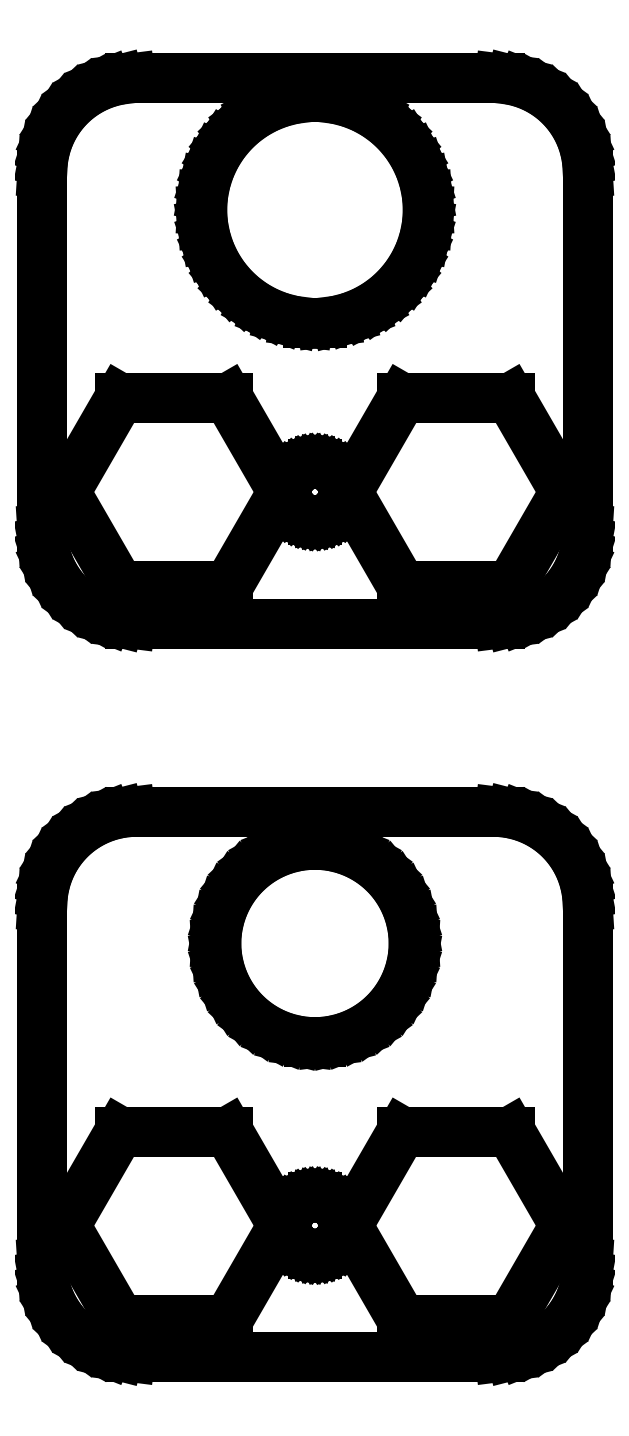
<metadata>
{"format":"dxf","ext":"dxf","renderer":"ezdxf+matplotlib","layout":"modelspace","background":"white","min_lineweight":24,"dpi":150}
</metadata>
<code>
0
SECTION
2
ENTITIES
0
LINE
8
0
10
10.44
20
102.6
11
11.05
21
102.7
0
LINE
8
0
10
11.05
20
102.7
11
11.63
21
103
0
LINE
8
0
10
11.63
20
103
11
12.18
21
103.3
0
LINE
8
0
10
12.18
20
103.3
11
12.69
21
103.6
0
LINE
8
0
10
12.69
20
103.6
11
13.14
21
104.1
0
LINE
8
0
10
13.14
20
104.1
11
13.55
21
104.6
0
LINE
8
0
10
13.55
20
104.6
11
13.88
21
105.1
0
LINE
8
0
10
13.88
20
105.1
11
14.15
21
105.7
0
LINE
8
0
10
14.15
20
105.7
11
14.34
21
106.3
0
LINE
8
0
10
14.34
20
106.3
11
14.46
21
106.9
0
LINE
8
0
10
14.46
20
106.9
11
14.5
21
107.5
0
LINE
8
0
10
14.5
20
107.5
11
14.5
21
126.5
0
LINE
8
0
10
14.5
20
126.5
11
14.46
21
127.1
0
LINE
8
0
10
14.46
20
127.1
11
14.34
21
127.7
0
LINE
8
0
10
14.34
20
127.7
11
14.15
21
128.3
0
LINE
8
0
10
14.15
20
128.3
11
13.88
21
128.9
0
LINE
8
0
10
13.88
20
128.9
11
13.55
21
129.4
0
LINE
8
0
10
13.55
20
129.4
11
13.14
21
129.9
0
LINE
8
0
10
13.14
20
129.9
11
12.69
21
130.4
0
LINE
8
0
10
12.69
20
130.4
11
12.18
21
130.7
0
LINE
8
0
10
12.18
20
130.7
11
11.63
21
131
0
LINE
8
0
10
11.63
20
131
11
11.05
21
131.3
0
LINE
8
0
10
11.05
20
131.3
11
10.44
21
131.4
0
LINE
8
0
10
10.44
20
131.4
11
9.814
21
131.5
0
LINE
8
0
10
9.814
20
131.5
11
-9.814
21
131.5
0
LINE
8
0
10
-9.814
20
131.5
11
-10.44
21
131.4
0
LINE
8
0
10
-10.44
20
131.4
11
-11.05
21
131.3
0
LINE
8
0
10
-11.05
20
131.3
11
-11.63
21
131
0
LINE
8
0
10
-11.63
20
131
11
-12.18
21
130.7
0
LINE
8
0
10
-12.18
20
130.7
11
-12.69
21
130.4
0
LINE
8
0
10
-12.69
20
130.4
11
-13.14
21
129.9
0
LINE
8
0
10
-13.14
20
129.9
11
-13.55
21
129.4
0
LINE
8
0
10
-13.55
20
129.4
11
-13.88
21
128.9
0
LINE
8
0
10
-13.88
20
128.9
11
-14.15
21
128.3
0
LINE
8
0
10
-14.15
20
128.3
11
-14.34
21
127.7
0
LINE
8
0
10
-14.34
20
127.7
11
-14.46
21
127.1
0
LINE
8
0
10
-14.46
20
127.1
11
-14.5
21
126.5
0
LINE
8
0
10
-14.5
20
126.5
11
-14.5
21
107.5
0
LINE
8
0
10
-14.5
20
107.5
11
-14.46
21
106.9
0
LINE
8
0
10
-14.46
20
106.9
11
-14.34
21
106.3
0
LINE
8
0
10
-14.34
20
106.3
11
-14.15
21
105.7
0
LINE
8
0
10
-14.15
20
105.7
11
-13.88
21
105.1
0
LINE
8
0
10
-13.88
20
105.1
11
-13.55
21
104.6
0
LINE
8
0
10
-13.55
20
104.6
11
-13.14
21
104.1
0
LINE
8
0
10
-13.14
20
104.1
11
-12.69
21
103.6
0
LINE
8
0
10
-12.69
20
103.6
11
-12.18
21
103.3
0
LINE
8
0
10
-12.18
20
103.3
11
-11.63
21
103
0
LINE
8
0
10
-11.63
20
103
11
-11.05
21
102.7
0
LINE
8
0
10
-11.05
20
102.7
11
-10.44
21
102.6
0
LINE
8
0
10
-10.44
20
102.6
11
-9.814
21
102.5
0
LINE
8
0
10
-9.814
20
102.5
11
9.814
21
102.5
0
LINE
8
0
10
9.814
20
102.5
11
10.44
21
102.6
0
LINE
8
0
10
-0.3767
20
118.5
11
-1.124
21
118.6
0
LINE
8
0
10
-1.124
20
118.6
11
-1.854
21
118.8
0
LINE
8
0
10
-1.854
20
118.8
11
-2.555
21
119.1
0
LINE
8
0
10
-2.555
20
119.1
11
-3.215
21
119.4
0
LINE
8
0
10
-3.215
20
119.4
11
-3.825
21
119.9
0
LINE
8
0
10
-3.825
20
119.9
11
-4.374
21
120.4
0
LINE
8
0
10
-4.374
20
120.4
11
-4.854
21
121
0
LINE
8
0
10
-4.854
20
121
11
-5.258
21
121.6
0
LINE
8
0
10
-5.258
20
121.6
11
-5.579
21
122.3
0
LINE
8
0
10
-5.579
20
122.3
11
-5.811
21
123
0
LINE
8
0
10
-5.811
20
123
11
-5.953
21
123.7
0
LINE
8
0
10
-5.953
20
123.7
11
-6
21
124.5
0
LINE
8
0
10
-6
20
124.5
11
-5.953
21
125.3
0
LINE
8
0
10
-5.953
20
125.3
11
-5.811
21
126
0
LINE
8
0
10
-5.811
20
126
11
-5.579
21
126.7
0
LINE
8
0
10
-5.579
20
126.7
11
-5.258
21
127.4
0
LINE
8
0
10
-5.258
20
127.4
11
-4.854
21
128
0
LINE
8
0
10
-4.854
20
128
11
-4.374
21
128.6
0
LINE
8
0
10
-4.374
20
128.6
11
-3.825
21
129.1
0
LINE
8
0
10
-3.825
20
129.1
11
-3.215
21
129.6
0
LINE
8
0
10
-3.215
20
129.6
11
-2.555
21
129.9
0
LINE
8
0
10
-2.555
20
129.9
11
-1.854
21
130.2
0
LINE
8
0
10
-1.854
20
130.2
11
-1.124
21
130.4
0
LINE
8
0
10
-1.124
20
130.4
11
-0.3767
21
130.5
0
LINE
8
0
10
-0.3767
20
130.5
11
0.3767
21
130.5
0
LINE
8
0
10
0.3767
20
130.5
11
1.124
21
130.4
0
LINE
8
0
10
1.124
20
130.4
11
1.854
21
130.2
0
LINE
8
0
10
1.854
20
130.2
11
2.555
21
129.9
0
LINE
8
0
10
2.555
20
129.9
11
3.215
21
129.6
0
LINE
8
0
10
3.215
20
129.6
11
3.825
21
129.1
0
LINE
8
0
10
3.825
20
129.1
11
4.374
21
128.6
0
LINE
8
0
10
4.374
20
128.6
11
4.854
21
128
0
LINE
8
0
10
4.854
20
128
11
5.258
21
127.4
0
LINE
8
0
10
5.258
20
127.4
11
5.579
21
126.7
0
LINE
8
0
10
5.579
20
126.7
11
5.811
21
126
0
LINE
8
0
10
5.811
20
126
11
5.953
21
125.3
0
LINE
8
0
10
5.953
20
125.3
11
6
21
124.5
0
LINE
8
0
10
6
20
124.5
11
5.953
21
123.7
0
LINE
8
0
10
5.953
20
123.7
11
5.811
21
123
0
LINE
8
0
10
5.811
20
123
11
5.579
21
122.3
0
LINE
8
0
10
5.579
20
122.3
11
5.258
21
121.6
0
LINE
8
0
10
5.258
20
121.6
11
4.854
21
121
0
LINE
8
0
10
4.854
20
121
11
4.374
21
120.4
0
LINE
8
0
10
4.374
20
120.4
11
3.825
21
119.9
0
LINE
8
0
10
3.825
20
119.9
11
3.215
21
119.4
0
LINE
8
0
10
3.215
20
119.4
11
2.555
21
119.1
0
LINE
8
0
10
2.555
20
119.1
11
1.854
21
118.8
0
LINE
8
0
10
1.854
20
118.8
11
1.124
21
118.6
0
LINE
8
0
10
1.124
20
118.6
11
0.3767
21
118.5
0
LINE
8
0
10
0.3767
20
118.5
11
-0.3767
21
118.5
0
LINE
8
0
10
4.615
20
104.5
11
1.73
21
109.5
0
LINE
8
0
10
1.73
20
109.5
11
4.615
21
114.5
0
LINE
8
0
10
4.615
20
114.5
11
10.38
21
114.5
0
LINE
8
0
10
10.38
20
114.5
11
13.27
21
109.5
0
LINE
8
0
10
13.27
20
109.5
11
10.38
21
104.5
0
LINE
8
0
10
10.38
20
104.5
11
4.615
21
104.5
0
LINE
8
0
10
-10.38
20
104.5
11
-13.27
21
109.5
0
LINE
8
0
10
-13.27
20
109.5
11
-10.38
21
114.5
0
LINE
8
0
10
-10.38
20
114.5
11
-4.615
21
114.5
0
LINE
8
0
10
-4.615
20
114.5
11
-1.73
21
109.5
0
LINE
8
0
10
-1.73
20
109.5
11
-4.615
21
104.5
0
LINE
8
0
10
-4.615
20
104.5
11
-10.38
21
104.5
0
LINE
8
0
10
-0.09418
20
108
11
-0.2811
21
108
0
LINE
8
0
10
-0.2811
20
108
11
-0.4635
21
108.1
0
LINE
8
0
10
-0.4635
20
108.1
11
-0.6387
21
108.1
0
LINE
8
0
10
-0.6387
20
108.1
11
-0.8037
21
108.2
0
LINE
8
0
10
-0.8037
20
108.2
11
-0.9561
21
108.3
0
LINE
8
0
10
-0.9561
20
108.3
11
-1.093
21
108.5
0
LINE
8
0
10
-1.093
20
108.5
11
-1.214
21
108.6
0
LINE
8
0
10
-1.214
20
108.6
11
-1.314
21
108.8
0
LINE
8
0
10
-1.314
20
108.8
11
-1.395
21
108.9
0
LINE
8
0
10
-1.395
20
108.9
11
-1.453
21
109.1
0
LINE
8
0
10
-1.453
20
109.1
11
-1.488
21
109.3
0
LINE
8
0
10
-1.488
20
109.3
11
-1.5
21
109.5
0
LINE
8
0
10
-1.5
20
109.5
11
-1.488
21
109.7
0
LINE
8
0
10
-1.488
20
109.7
11
-1.453
21
109.9
0
LINE
8
0
10
-1.453
20
109.9
11
-1.395
21
110.1
0
LINE
8
0
10
-1.395
20
110.1
11
-1.314
21
110.2
0
LINE
8
0
10
-1.314
20
110.2
11
-1.214
21
110.4
0
LINE
8
0
10
-1.214
20
110.4
11
-1.093
21
110.5
0
LINE
8
0
10
-1.093
20
110.5
11
-0.9561
21
110.7
0
LINE
8
0
10
-0.9561
20
110.7
11
-0.8037
21
110.8
0
LINE
8
0
10
-0.8037
20
110.8
11
-0.6387
21
110.9
0
LINE
8
0
10
-0.6387
20
110.9
11
-0.4635
21
110.9
0
LINE
8
0
10
-0.4635
20
110.9
11
-0.2811
21
111
0
LINE
8
0
10
-0.2811
20
111
11
-0.09418
21
111
0
LINE
8
0
10
-0.09418
20
111
11
0.09418
21
111
0
LINE
8
0
10
0.09418
20
111
11
0.2811
21
111
0
LINE
8
0
10
0.2811
20
111
11
0.4635
21
110.9
0
LINE
8
0
10
0.4635
20
110.9
11
0.6387
21
110.9
0
LINE
8
0
10
0.6387
20
110.9
11
0.8037
21
110.8
0
LINE
8
0
10
0.8037
20
110.8
11
0.9561
21
110.7
0
LINE
8
0
10
0.9561
20
110.7
11
1.093
21
110.5
0
LINE
8
0
10
1.093
20
110.5
11
1.214
21
110.4
0
LINE
8
0
10
1.214
20
110.4
11
1.314
21
110.2
0
LINE
8
0
10
1.314
20
110.2
11
1.395
21
110.1
0
LINE
8
0
10
1.395
20
110.1
11
1.453
21
109.9
0
LINE
8
0
10
1.453
20
109.9
11
1.488
21
109.7
0
LINE
8
0
10
1.488
20
109.7
11
1.5
21
109.5
0
LINE
8
0
10
1.5
20
109.5
11
1.488
21
109.3
0
LINE
8
0
10
1.488
20
109.3
11
1.453
21
109.1
0
LINE
8
0
10
1.453
20
109.1
11
1.395
21
108.9
0
LINE
8
0
10
1.395
20
108.9
11
1.314
21
108.8
0
LINE
8
0
10
1.314
20
108.8
11
1.214
21
108.6
0
LINE
8
0
10
1.214
20
108.6
11
1.093
21
108.5
0
LINE
8
0
10
1.093
20
108.5
11
0.9561
21
108.3
0
LINE
8
0
10
0.9561
20
108.3
11
0.8037
21
108.2
0
LINE
8
0
10
0.8037
20
108.2
11
0.6387
21
108.1
0
LINE
8
0
10
0.6387
20
108.1
11
0.4635
21
108.1
0
LINE
8
0
10
0.4635
20
108.1
11
0.2811
21
108
0
LINE
8
0
10
0.2811
20
108
11
0.09418
21
108
0
LINE
8
0
10
0.09418
20
108
11
-0.09418
21
108
0
LINE
8
0
10
10.44
20
63.59
11
11.05
21
63.74
0
LINE
8
0
10
11.05
20
63.74
11
11.63
21
63.98
0
LINE
8
0
10
11.63
20
63.98
11
12.18
21
64.28
0
LINE
8
0
10
12.18
20
64.28
11
12.69
21
64.65
0
LINE
8
0
10
12.69
20
64.65
11
13.14
21
65.08
0
LINE
8
0
10
13.14
20
65.08
11
13.55
21
65.56
0
LINE
8
0
10
13.55
20
65.56
11
13.88
21
66.09
0
LINE
8
0
10
13.88
20
66.09
11
14.15
21
66.66
0
LINE
8
0
10
14.15
20
66.66
11
14.34
21
67.26
0
LINE
8
0
10
14.34
20
67.26
11
14.46
21
67.87
0
LINE
8
0
10
14.46
20
67.87
11
14.5
21
68.5
0
LINE
8
0
10
14.5
20
68.5
11
14.5
21
87.5
0
LINE
8
0
10
14.5
20
87.5
11
14.46
21
88.13
0
LINE
8
0
10
14.46
20
88.13
11
14.34
21
88.74
0
LINE
8
0
10
14.34
20
88.74
11
14.15
21
89.34
0
LINE
8
0
10
14.15
20
89.34
11
13.88
21
89.91
0
LINE
8
0
10
13.88
20
89.91
11
13.55
21
90.44
0
LINE
8
0
10
13.55
20
90.44
11
13.14
21
90.92
0
LINE
8
0
10
13.14
20
90.92
11
12.69
21
91.35
0
LINE
8
0
10
12.69
20
91.35
11
12.18
21
91.72
0
LINE
8
0
10
12.18
20
91.72
11
11.63
21
92.02
0
LINE
8
0
10
11.63
20
92.02
11
11.05
21
92.26
0
LINE
8
0
10
11.05
20
92.26
11
10.44
21
92.41
0
LINE
8
0
10
10.44
20
92.41
11
9.814
21
92.49
0
LINE
8
0
10
9.814
20
92.49
11
-9.814
21
92.49
0
LINE
8
0
10
-9.814
20
92.49
11
-10.44
21
92.41
0
LINE
8
0
10
-10.44
20
92.41
11
-11.05
21
92.26
0
LINE
8
0
10
-11.05
20
92.26
11
-11.63
21
92.02
0
LINE
8
0
10
-11.63
20
92.02
11
-12.18
21
91.72
0
LINE
8
0
10
-12.18
20
91.72
11
-12.69
21
91.35
0
LINE
8
0
10
-12.69
20
91.35
11
-13.14
21
90.92
0
LINE
8
0
10
-13.14
20
90.92
11
-13.55
21
90.44
0
LINE
8
0
10
-13.55
20
90.44
11
-13.88
21
89.91
0
LINE
8
0
10
-13.88
20
89.91
11
-14.15
21
89.34
0
LINE
8
0
10
-14.15
20
89.34
11
-14.34
21
88.74
0
LINE
8
0
10
-14.34
20
88.74
11
-14.46
21
88.13
0
LINE
8
0
10
-14.46
20
88.13
11
-14.5
21
87.5
0
LINE
8
0
10
-14.5
20
87.5
11
-14.5
21
68.5
0
LINE
8
0
10
-14.5
20
68.5
11
-14.46
21
67.87
0
LINE
8
0
10
-14.46
20
67.87
11
-14.34
21
67.26
0
LINE
8
0
10
-14.34
20
67.26
11
-14.15
21
66.66
0
LINE
8
0
10
-14.15
20
66.66
11
-13.88
21
66.09
0
LINE
8
0
10
-13.88
20
66.09
11
-13.55
21
65.56
0
LINE
8
0
10
-13.55
20
65.56
11
-13.14
21
65.08
0
LINE
8
0
10
-13.14
20
65.08
11
-12.69
21
64.65
0
LINE
8
0
10
-12.69
20
64.65
11
-12.18
21
64.28
0
LINE
8
0
10
-12.18
20
64.28
11
-11.63
21
63.98
0
LINE
8
0
10
-11.63
20
63.98
11
-11.05
21
63.74
0
LINE
8
0
10
-11.05
20
63.74
11
-10.44
21
63.59
0
LINE
8
0
10
-10.44
20
63.59
11
-9.814
21
63.51
0
LINE
8
0
10
-9.814
20
63.51
11
9.814
21
63.51
0
LINE
8
0
10
9.814
20
63.51
11
10.44
21
63.59
0
LINE
8
0
10
-0.3296
20
80.26
11
-0.9837
21
80.34
0
LINE
8
0
10
-0.9837
20
80.34
11
-1.622
21
80.51
0
LINE
8
0
10
-1.622
20
80.51
11
-2.235
21
80.75
0
LINE
8
0
10
-2.235
20
80.75
11
-2.813
21
81.07
0
LINE
8
0
10
-2.813
20
81.07
11
-3.346
21
81.45
0
LINE
8
0
10
-3.346
20
81.45
11
-3.827
21
81.91
0
LINE
8
0
10
-3.827
20
81.91
11
-4.247
21
82.41
0
LINE
8
0
10
-4.247
20
82.41
11
-4.601
21
82.97
0
LINE
8
0
10
-4.601
20
82.97
11
-4.881
21
83.57
0
LINE
8
0
10
-4.881
20
83.57
11
-5.085
21
84.19
0
LINE
8
0
10
-5.085
20
84.19
11
-5.209
21
84.84
0
LINE
8
0
10
-5.209
20
84.84
11
-5.25
21
85.5
0
LINE
8
0
10
-5.25
20
85.5
11
-5.209
21
86.16
0
LINE
8
0
10
-5.209
20
86.16
11
-5.085
21
86.81
0
LINE
8
0
10
-5.085
20
86.81
11
-4.881
21
87.43
0
LINE
8
0
10
-4.881
20
87.43
11
-4.601
21
88.03
0
LINE
8
0
10
-4.601
20
88.03
11
-4.247
21
88.59
0
LINE
8
0
10
-4.247
20
88.59
11
-3.827
21
89.09
0
LINE
8
0
10
-3.827
20
89.09
11
-3.346
21
89.55
0
LINE
8
0
10
-3.346
20
89.55
11
-2.813
21
89.93
0
LINE
8
0
10
-2.813
20
89.93
11
-2.235
21
90.25
0
LINE
8
0
10
-2.235
20
90.25
11
-1.622
21
90.49
0
LINE
8
0
10
-1.622
20
90.49
11
-0.9837
21
90.66
0
LINE
8
0
10
-0.9837
20
90.66
11
-0.3296
21
90.74
0
LINE
8
0
10
-0.3296
20
90.74
11
0.3296
21
90.74
0
LINE
8
0
10
0.3296
20
90.74
11
0.9837
21
90.66
0
LINE
8
0
10
0.9837
20
90.66
11
1.622
21
90.49
0
LINE
8
0
10
1.622
20
90.49
11
2.235
21
90.25
0
LINE
8
0
10
2.235
20
90.25
11
2.813
21
89.93
0
LINE
8
0
10
2.813
20
89.93
11
3.346
21
89.55
0
LINE
8
0
10
3.346
20
89.55
11
3.827
21
89.09
0
LINE
8
0
10
3.827
20
89.09
11
4.247
21
88.59
0
LINE
8
0
10
4.247
20
88.59
11
4.601
21
88.03
0
LINE
8
0
10
4.601
20
88.03
11
4.881
21
87.43
0
LINE
8
0
10
4.881
20
87.43
11
5.085
21
86.81
0
LINE
8
0
10
5.085
20
86.81
11
5.209
21
86.16
0
LINE
8
0
10
5.209
20
86.16
11
5.25
21
85.5
0
LINE
8
0
10
5.25
20
85.5
11
5.209
21
84.84
0
LINE
8
0
10
5.209
20
84.84
11
5.085
21
84.19
0
LINE
8
0
10
5.085
20
84.19
11
4.881
21
83.57
0
LINE
8
0
10
4.881
20
83.57
11
4.601
21
82.97
0
LINE
8
0
10
4.601
20
82.97
11
4.247
21
82.41
0
LINE
8
0
10
4.247
20
82.41
11
3.827
21
81.91
0
LINE
8
0
10
3.827
20
81.91
11
3.346
21
81.45
0
LINE
8
0
10
3.346
20
81.45
11
2.813
21
81.07
0
LINE
8
0
10
2.813
20
81.07
11
2.235
21
80.75
0
LINE
8
0
10
2.235
20
80.75
11
1.622
21
80.51
0
LINE
8
0
10
1.622
20
80.51
11
0.9837
21
80.34
0
LINE
8
0
10
0.9837
20
80.34
11
0.3296
21
80.26
0
LINE
8
0
10
0.3296
20
80.26
11
-0.3296
21
80.26
0
LINE
8
0
10
4.615
20
65.5
11
1.73
21
70.5
0
LINE
8
0
10
1.73
20
70.5
11
4.615
21
75.5
0
LINE
8
0
10
4.615
20
75.5
11
10.38
21
75.5
0
LINE
8
0
10
10.38
20
75.5
11
13.27
21
70.5
0
LINE
8
0
10
13.27
20
70.5
11
10.38
21
65.5
0
LINE
8
0
10
10.38
20
65.5
11
4.615
21
65.5
0
LINE
8
0
10
-10.38
20
65.5
11
-13.27
21
70.5
0
LINE
8
0
10
-13.27
20
70.5
11
-10.38
21
75.5
0
LINE
8
0
10
-10.38
20
75.5
11
-4.615
21
75.5
0
LINE
8
0
10
-4.615
20
75.5
11
-1.73
21
70.5
0
LINE
8
0
10
-1.73
20
70.5
11
-4.615
21
65.5
0
LINE
8
0
10
-4.615
20
65.5
11
-10.38
21
65.5
0
LINE
8
0
10
-0.09418
20
69
11
-0.2811
21
69.03
0
LINE
8
0
10
-0.2811
20
69.03
11
-0.4635
21
69.07
0
LINE
8
0
10
-0.4635
20
69.07
11
-0.6387
21
69.14
0
LINE
8
0
10
-0.6387
20
69.14
11
-0.8037
21
69.23
0
LINE
8
0
10
-0.8037
20
69.23
11
-0.9561
21
69.34
0
LINE
8
0
10
-0.9561
20
69.34
11
-1.093
21
69.47
0
LINE
8
0
10
-1.093
20
69.47
11
-1.214
21
69.62
0
LINE
8
0
10
-1.214
20
69.62
11
-1.314
21
69.78
0
LINE
8
0
10
-1.314
20
69.78
11
-1.395
21
69.95
0
LINE
8
0
10
-1.395
20
69.95
11
-1.453
21
70.13
0
LINE
8
0
10
-1.453
20
70.13
11
-1.488
21
70.31
0
LINE
8
0
10
-1.488
20
70.31
11
-1.5
21
70.5
0
LINE
8
0
10
-1.5
20
70.5
11
-1.488
21
70.69
0
LINE
8
0
10
-1.488
20
70.69
11
-1.453
21
70.87
0
LINE
8
0
10
-1.453
20
70.87
11
-1.395
21
71.05
0
LINE
8
0
10
-1.395
20
71.05
11
-1.314
21
71.22
0
LINE
8
0
10
-1.314
20
71.22
11
-1.214
21
71.38
0
LINE
8
0
10
-1.214
20
71.38
11
-1.093
21
71.53
0
LINE
8
0
10
-1.093
20
71.53
11
-0.9561
21
71.66
0
LINE
8
0
10
-0.9561
20
71.66
11
-0.8037
21
71.77
0
LINE
8
0
10
-0.8037
20
71.77
11
-0.6387
21
71.86
0
LINE
8
0
10
-0.6387
20
71.86
11
-0.4635
21
71.93
0
LINE
8
0
10
-0.4635
20
71.93
11
-0.2811
21
71.97
0
LINE
8
0
10
-0.2811
20
71.97
11
-0.09418
21
72
0
LINE
8
0
10
-0.09418
20
72
11
0.09418
21
72
0
LINE
8
0
10
0.09418
20
72
11
0.2811
21
71.97
0
LINE
8
0
10
0.2811
20
71.97
11
0.4635
21
71.93
0
LINE
8
0
10
0.4635
20
71.93
11
0.6387
21
71.86
0
LINE
8
0
10
0.6387
20
71.86
11
0.8037
21
71.77
0
LINE
8
0
10
0.8037
20
71.77
11
0.9561
21
71.66
0
LINE
8
0
10
0.9561
20
71.66
11
1.093
21
71.53
0
LINE
8
0
10
1.093
20
71.53
11
1.214
21
71.38
0
LINE
8
0
10
1.214
20
71.38
11
1.314
21
71.22
0
LINE
8
0
10
1.314
20
71.22
11
1.395
21
71.05
0
LINE
8
0
10
1.395
20
71.05
11
1.453
21
70.87
0
LINE
8
0
10
1.453
20
70.87
11
1.488
21
70.69
0
LINE
8
0
10
1.488
20
70.69
11
1.5
21
70.5
0
LINE
8
0
10
1.5
20
70.5
11
1.488
21
70.31
0
LINE
8
0
10
1.488
20
70.31
11
1.453
21
70.13
0
LINE
8
0
10
1.453
20
70.13
11
1.395
21
69.95
0
LINE
8
0
10
1.395
20
69.95
11
1.314
21
69.78
0
LINE
8
0
10
1.314
20
69.78
11
1.214
21
69.62
0
LINE
8
0
10
1.214
20
69.62
11
1.093
21
69.47
0
LINE
8
0
10
1.093
20
69.47
11
0.9561
21
69.34
0
LINE
8
0
10
0.9561
20
69.34
11
0.8037
21
69.23
0
LINE
8
0
10
0.8037
20
69.23
11
0.6387
21
69.14
0
LINE
8
0
10
0.6387
20
69.14
11
0.4635
21
69.07
0
LINE
8
0
10
0.4635
20
69.07
11
0.2811
21
69.03
0
LINE
8
0
10
0.2811
20
69.03
11
0.09418
21
69
0
LINE
8
0
10
0.09418
20
69
11
-0.09418
21
69
0
ENDSEC
0
EOF

</code>
